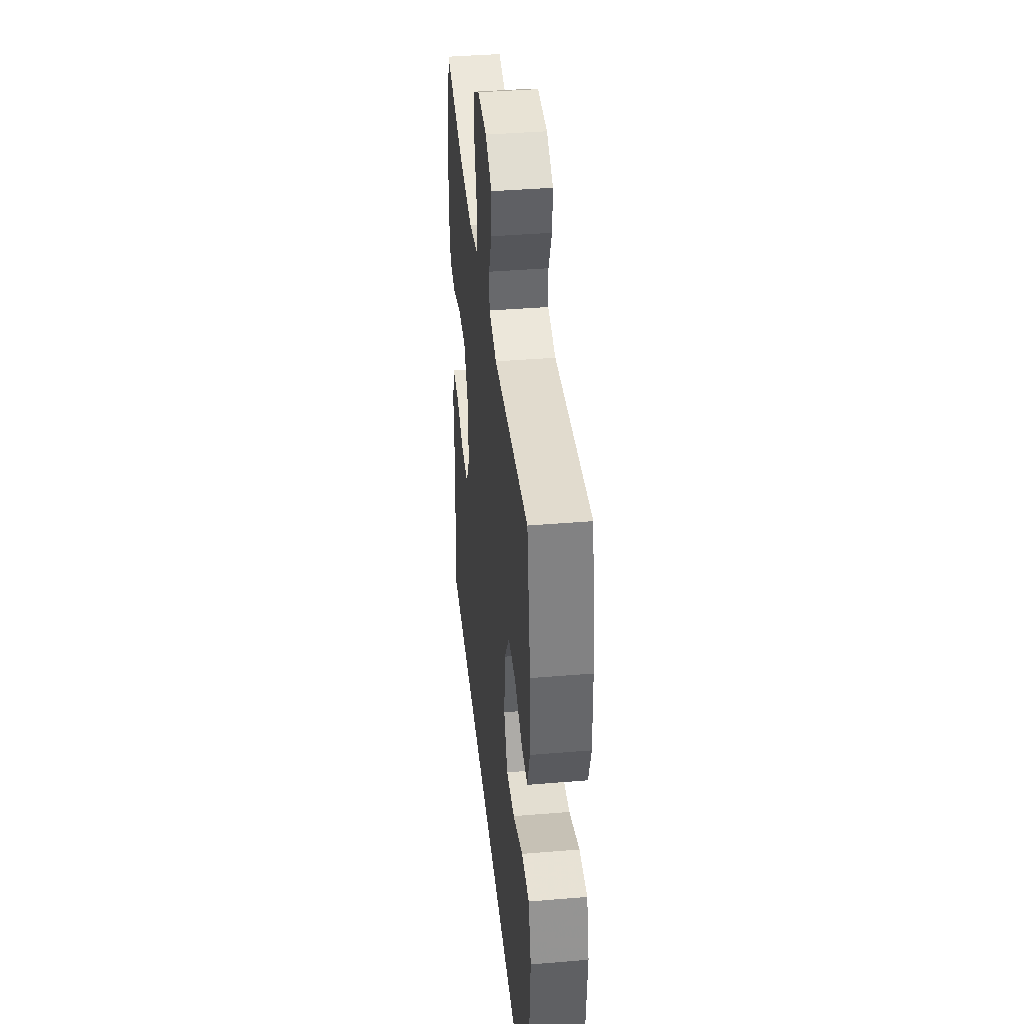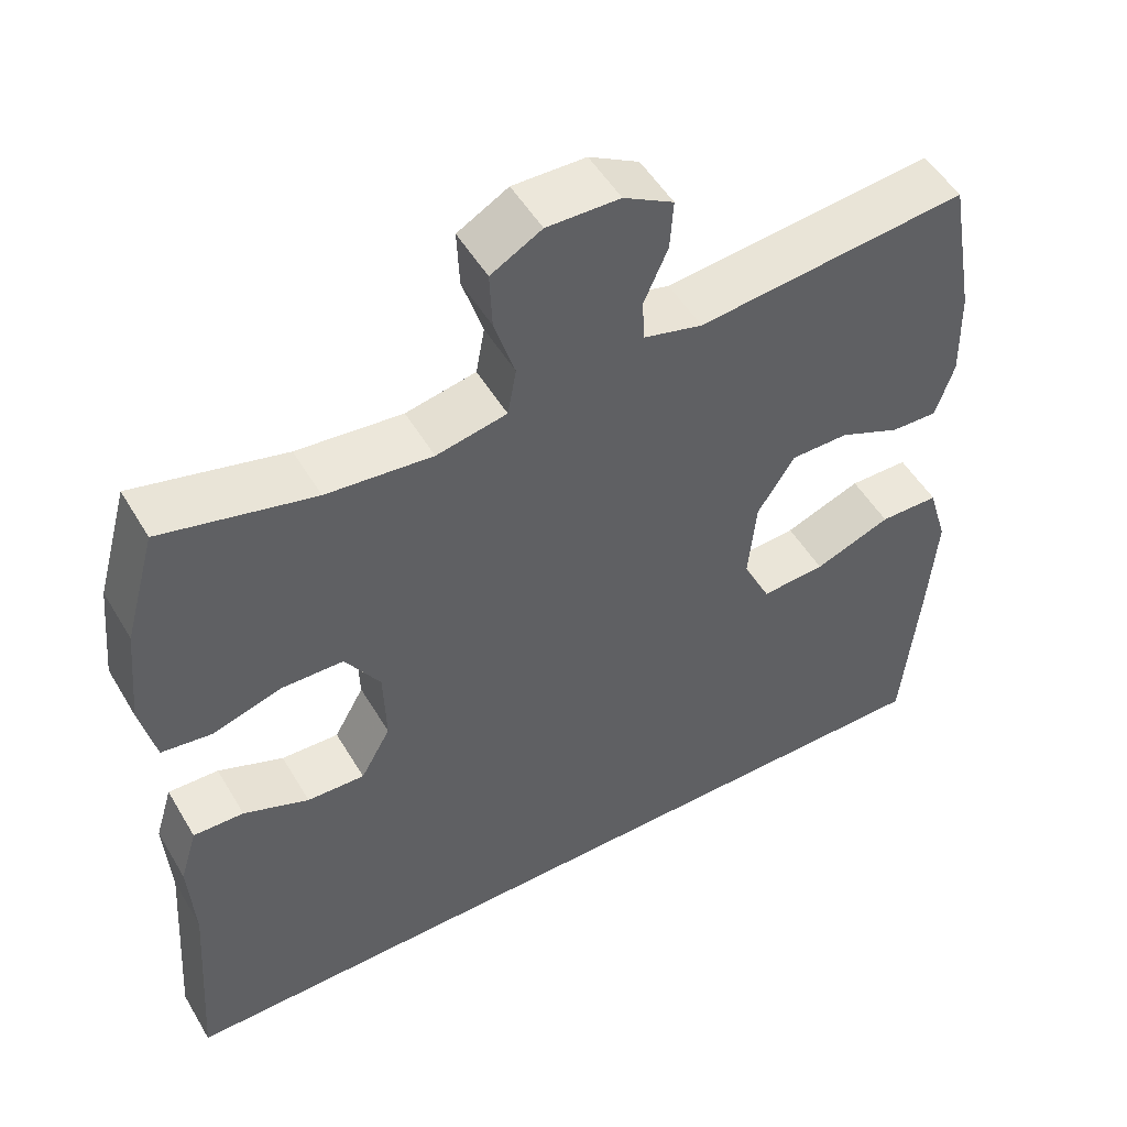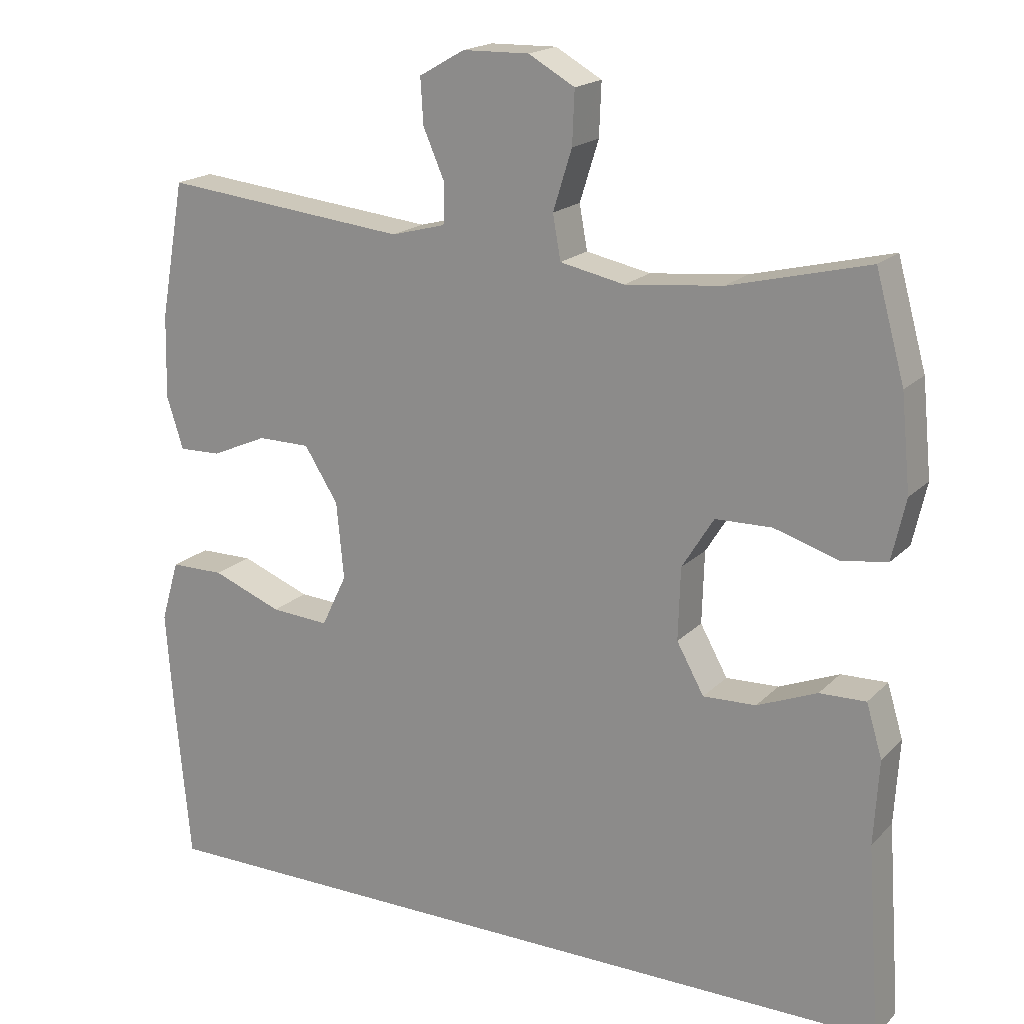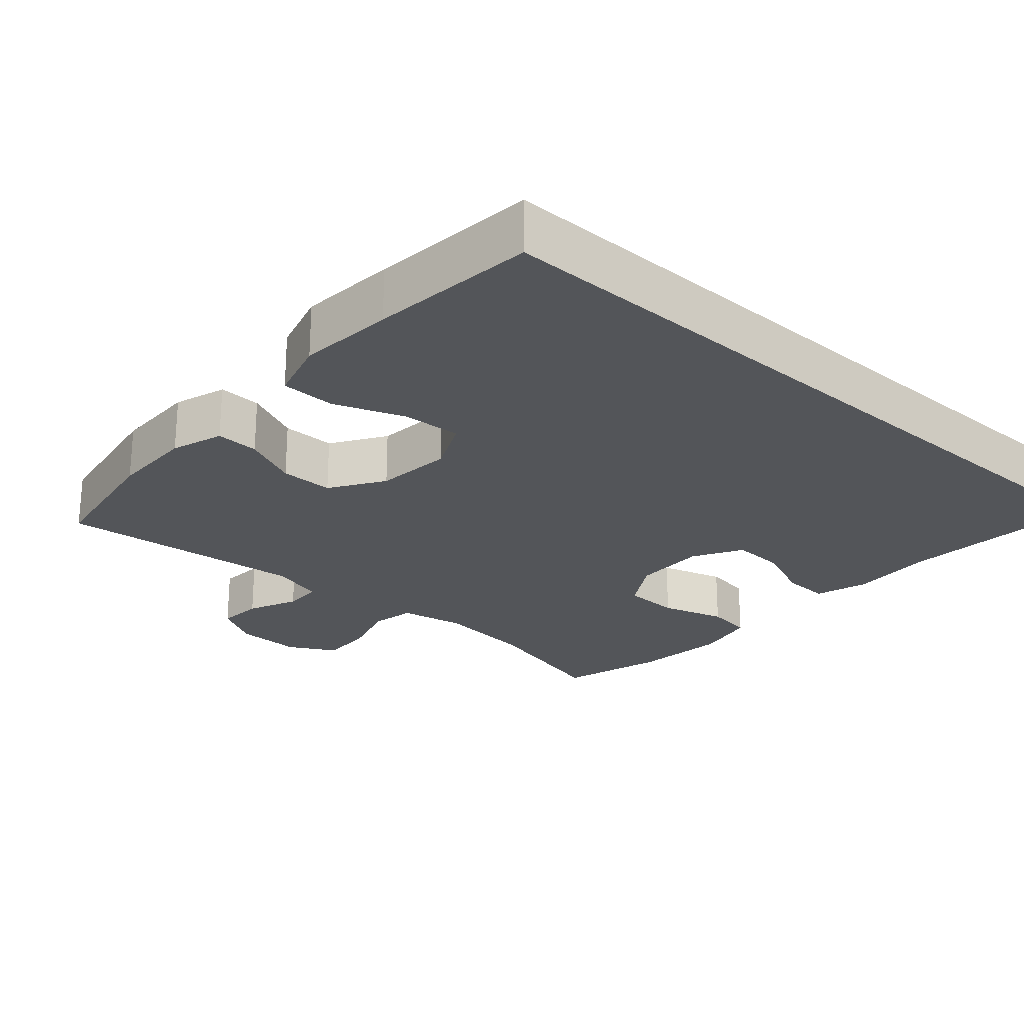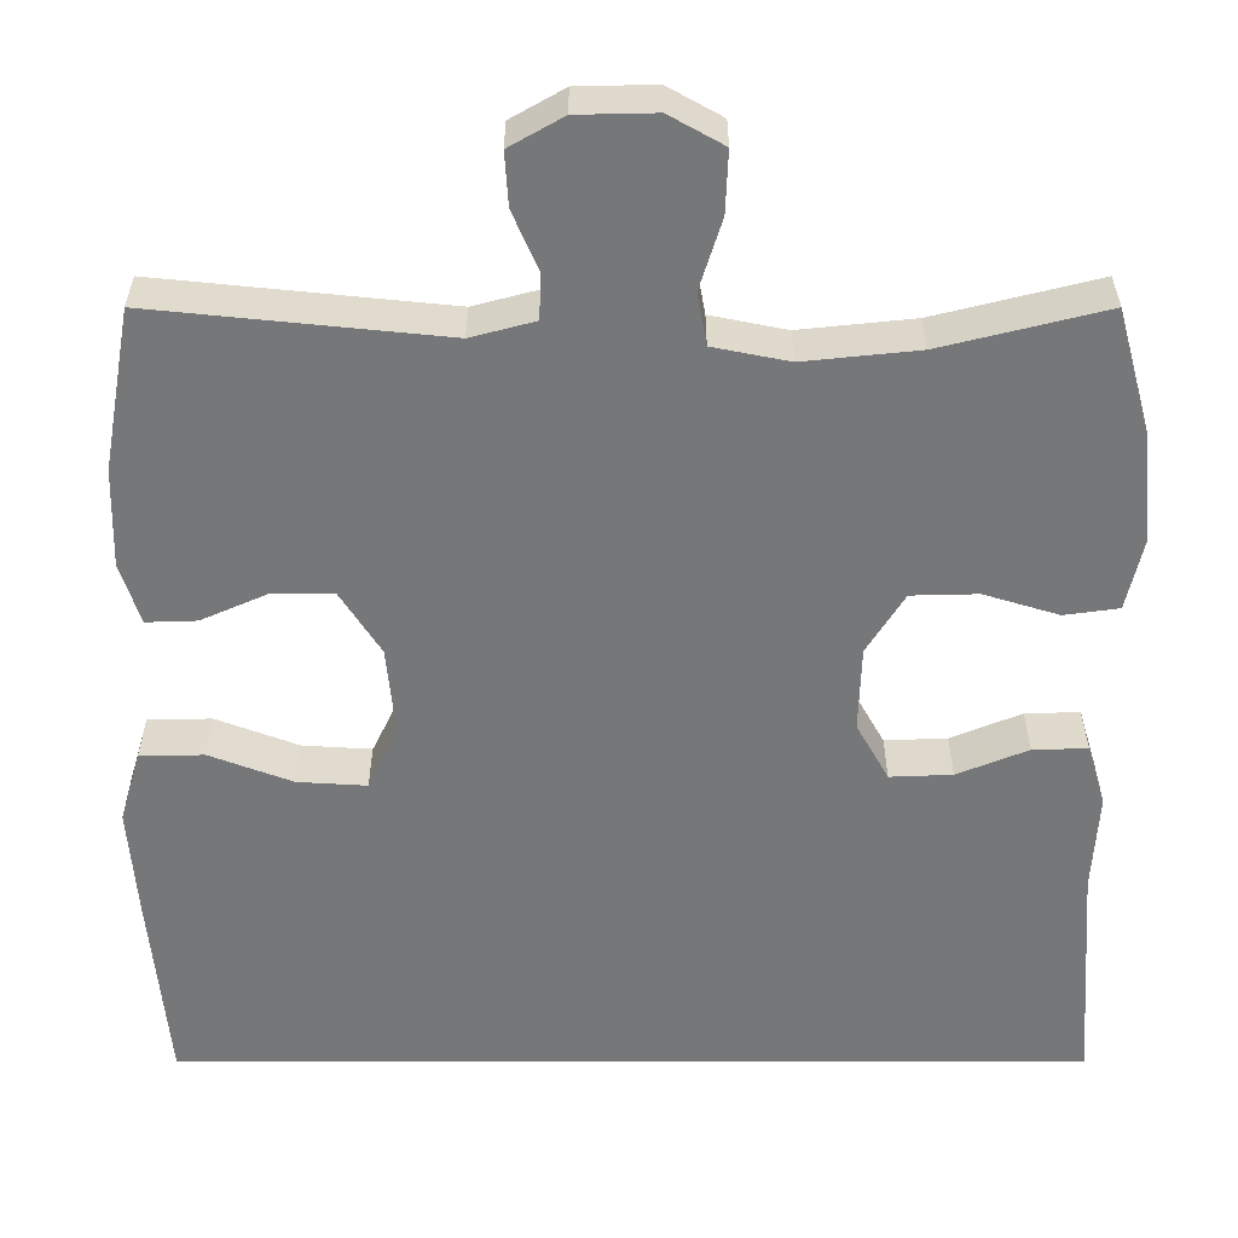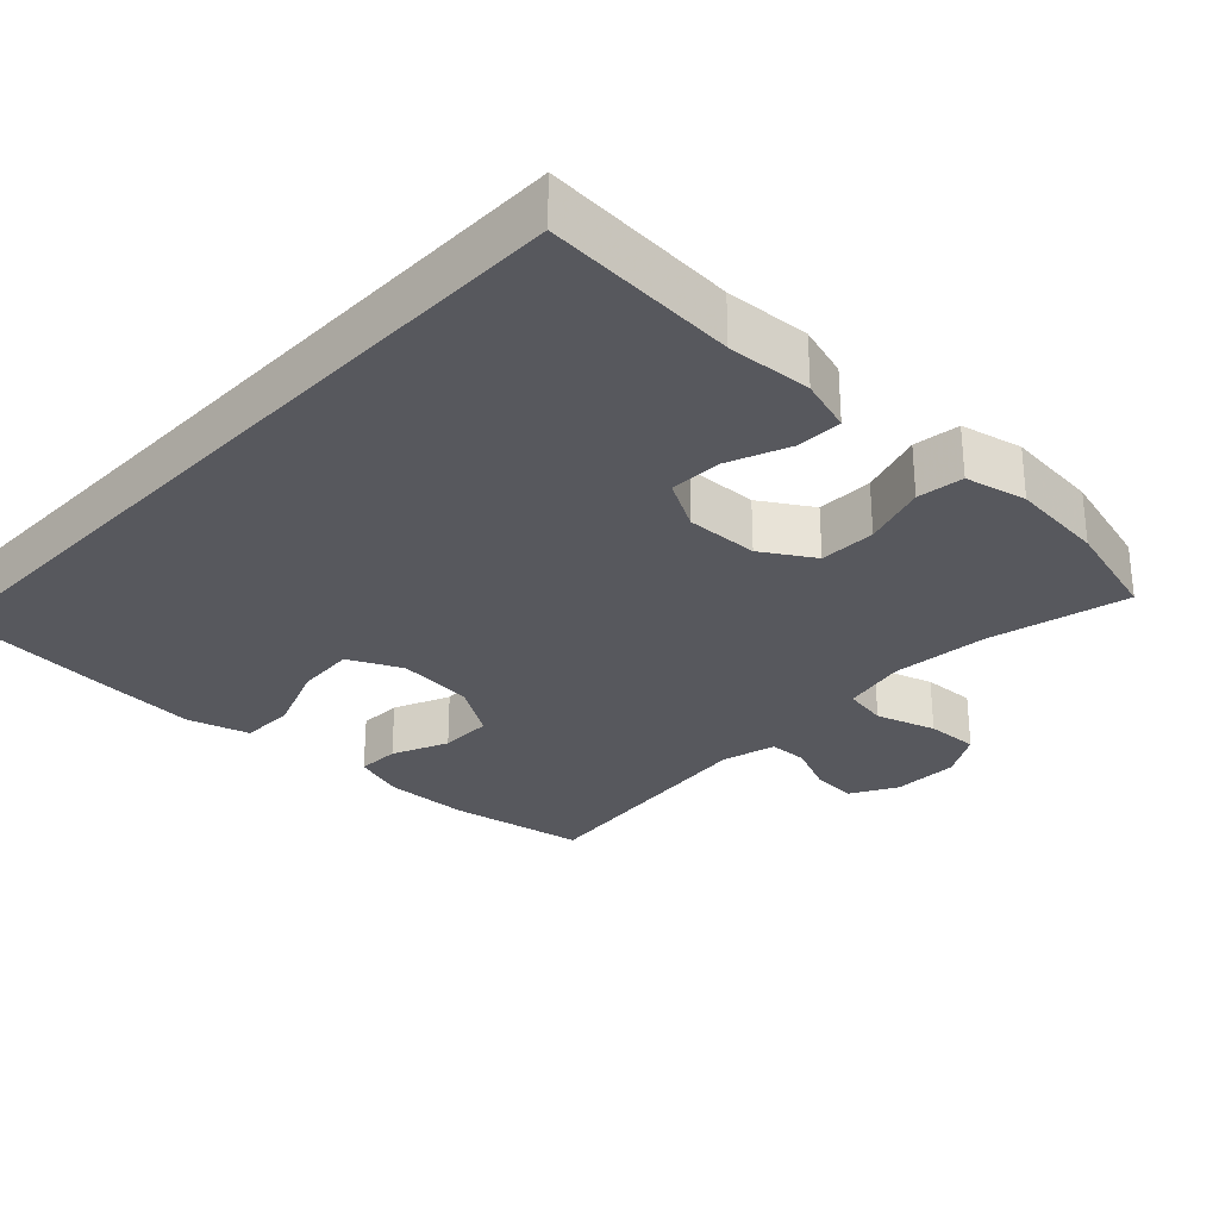
<metadata>
{"format":"obj","ext":"obj","renderer":"f3d","projection":"perspective","resolution":1024,"background":"white","views":[{"elev":39.8,"azim":84.1,"up":"+Z"},{"elev":51.4,"azim":-29.9,"up":"+Z"},{"elev":18.6,"azim":-150.3,"up":"+Z"},{"elev":-24.1,"azim":138.0,"up":"+Y"},{"elev":33.0,"azim":-180.0,"up":"+Z"},{"elev":-28.9,"azim":-133.4,"up":"+Y"}]}
</metadata>
<code>
v 0.53 0.07 -0.5
v -0.549 0.07 -0.5
v -0.53 0.07 -0.233
v -0.537 0.07 -0.116
v -0.515 0.07 -0.043
v -0.451 0.07 -0.045
v -0.368 0.07 -0.079
v -0.295 0.07 -0.082
v -0.257 0.07 -0.014
v -0.26 0.07 0.086
v -0.304 0.07 0.157
v -0.382 0.07 0.159
v -0.47 0.07 0.132
v -0.534 0.07 0.141
v -0.553 0.07 0.226
v -0.54 0.07 0.356
v -0.5 0.07 0.5
v -0.308 0.07 0.452
v -0.174 0.07 0.438
v -0.085 0.07 0.456
v -0.074 0.07 0.517
v -0.1 0.07 0.6
v -0.103 0.07 0.673
v -0.039 0.07 0.709
v 0.053 0.07 0.707
v 0.116 0.07 0.671
v 0.112 0.07 0.608
v 0.082 0.07 0.539
v 0.084 0.07 0.485
v 0.159 0.07 0.465
v 0.5 0.07 0.5
v 0.534 0.07 0.311
v 0.537 0.07 0.195
v 0.514 0.07 0.123
v 0.455 0.07 0.125
v 0.378 0.07 0.159
v 0.305 0.07 0.159
v 0.258 0.07 0.085
v 0.248 0.07 -0.021
v 0.283 0.07 -0.094
v 0.364 0.07 -0.089
v 0.461 0.07 -0.052
v 0.536 0.07 -0.053
v 0.561 0.07 -0.138
v 0.551 0.07 -0.271
v 0.53 0 -0.5
v -0.549 0 -0.5
v -0.53 0 -0.233
v -0.537 0 -0.116
v -0.515 0 -0.043
v -0.451 0 -0.045
v -0.368 0 -0.079
v -0.295 0 -0.082
v -0.257 0 -0.014
v -0.26 0 0.086
v -0.304 0 0.157
v -0.382 0 0.159
v -0.47 0 0.132
v -0.534 0 0.141
v -0.553 0 0.226
v -0.54 0 0.356
v -0.5 0 0.5
v -0.308 0 0.452
v -0.174 0 0.438
v -0.085 0 0.456
v -0.074 0 0.517
v -0.1 0 0.6
v -0.103 0 0.673
v -0.039 0 0.709
v 0.053 0 0.707
v 0.116 0 0.671
v 0.112 0 0.608
v 0.082 0 0.539
v 0.084 0 0.485
v 0.159 0 0.465
v 0.5 0 0.5
v 0.534 0 0.311
v 0.537 0 0.195
v 0.514 0 0.123
v 0.455 0 0.125
v 0.378 0 0.159
v 0.305 0 0.159
v 0.258 0 0.085
v 0.248 0 -0.021
v 0.283 0 -0.094
v 0.364 0 -0.089
v 0.461 0 -0.052
v 0.536 0 -0.053
v 0.561 0 -0.138
v 0.551 0 -0.271
f 45 1 2
f 44 45 2
f 43 44 2
f 42 43 2
f 41 42 2
f 40 41 2 3
f 39 40 3 4
f 34 35 36
f 33 34 36
f 32 33 36
f 31 32 36
f 30 31 36
f 29 30 36 37
f 26 27 28
f 25 26 28
f 24 25 28
f 23 24 28
f 22 23 28
f 21 22 28
f 20 21 28 29
f 29 37 38
f 20 29 38
f 19 20 38
f 16 17 18
f 15 16 18
f 14 15 18
f 13 14 18
f 12 13 18
f 11 12 18 19
f 4 5 6 7
f 4 7 8
f 39 4 8
f 19 38 39
f 11 19 39
f 10 11 39
f 9 10 39
f 8 9 39
f 47 46 90
f 47 90 89
f 47 89 88
f 47 88 87
f 47 87 86
f 48 47 86 85
f 49 48 85 84
f 81 80 79
f 81 79 78
f 81 78 77
f 81 77 76
f 81 76 75
f 82 81 75 74
f 73 72 71
f 73 71 70
f 73 70 69
f 73 69 68
f 73 68 67
f 73 67 66
f 74 73 66 65
f 83 82 74
f 83 74 65
f 83 65 64
f 63 62 61
f 63 61 60
f 63 60 59
f 63 59 58
f 63 58 57
f 64 63 57 56
f 52 51 50 49
f 53 52 49
f 53 49 84
f 84 83 64
f 84 64 56
f 84 56 55
f 84 55 54
f 84 54 53
f 1 46 47 2
f 2 47 48 3
f 3 48 49 4
f 4 49 50 5
f 5 50 51 6
f 6 51 52 7
f 7 52 53 8
f 8 53 54 9
f 9 54 55 10
f 10 55 56 11
f 11 56 57 12
f 12 57 58 13
f 13 58 59 14
f 14 59 60 15
f 15 60 61 16
f 16 61 62 17
f 17 62 63 18
f 18 63 64 19
f 19 64 65 20
f 20 65 66 21
f 21 66 67 22
f 22 67 68 23
f 23 68 69 24
f 24 69 70 25
f 25 70 71 26
f 26 71 72 27
f 27 72 73 28
f 28 73 74 29
f 29 74 75 30
f 30 75 76 31
f 31 76 77 32
f 32 77 78 33
f 33 78 79 34
f 34 79 80 35
f 35 80 81 36
f 36 81 82 37
f 37 82 83 38
f 38 83 84 39
f 39 84 85 40
f 40 85 86 41
f 41 86 87 42
f 42 87 88 43
f 43 88 89 44
f 44 89 90 45
f 45 90 46 1

</code>
